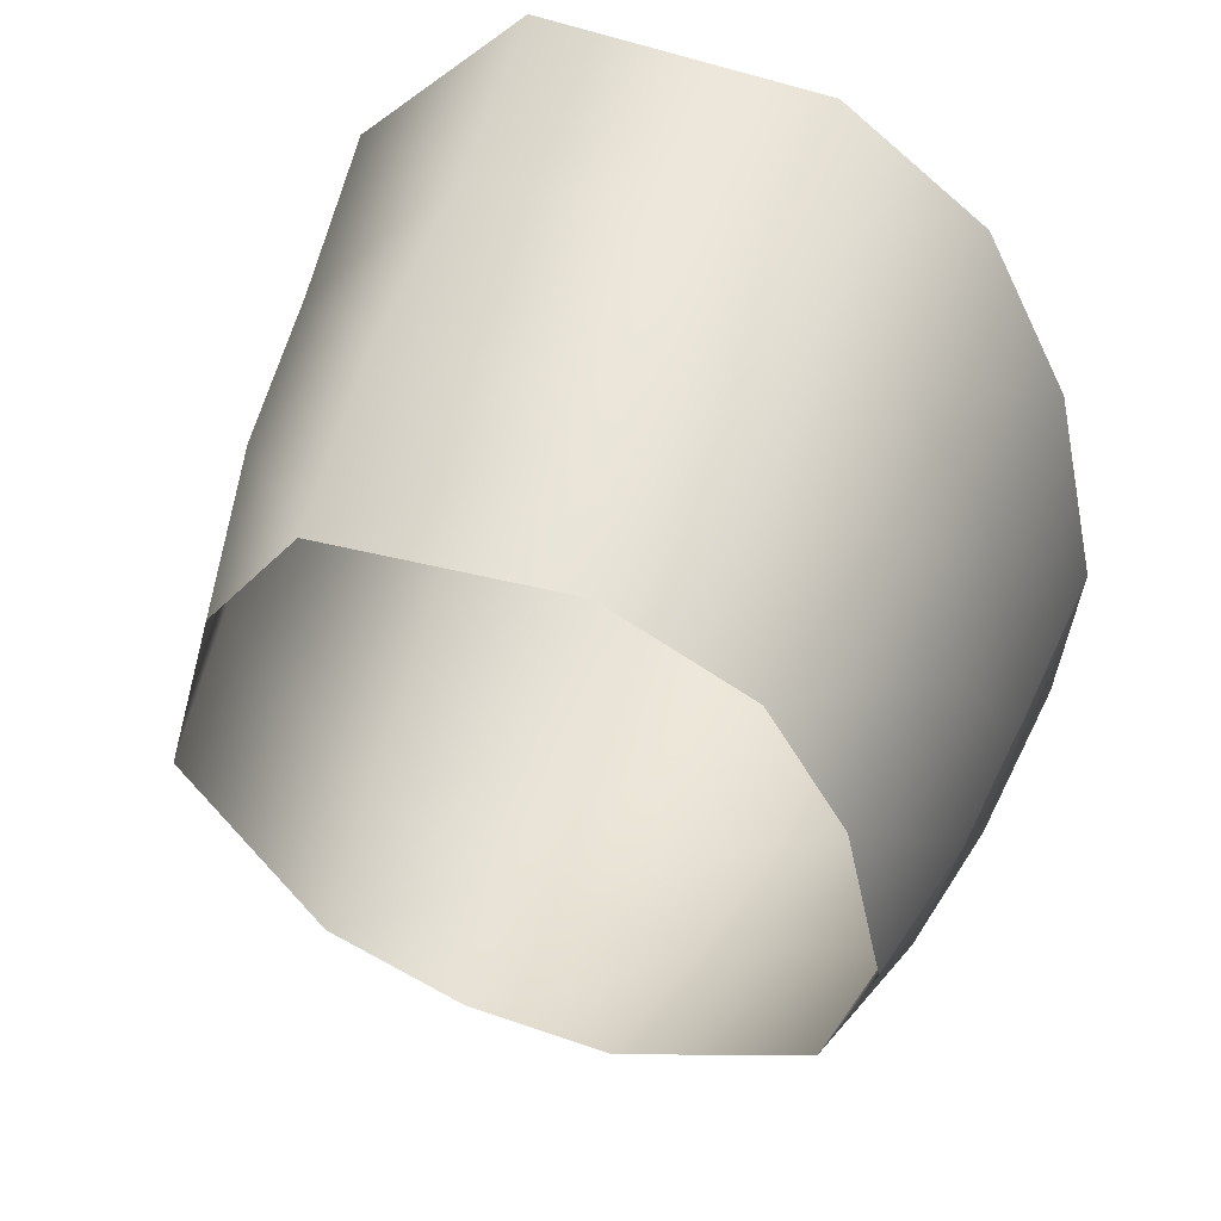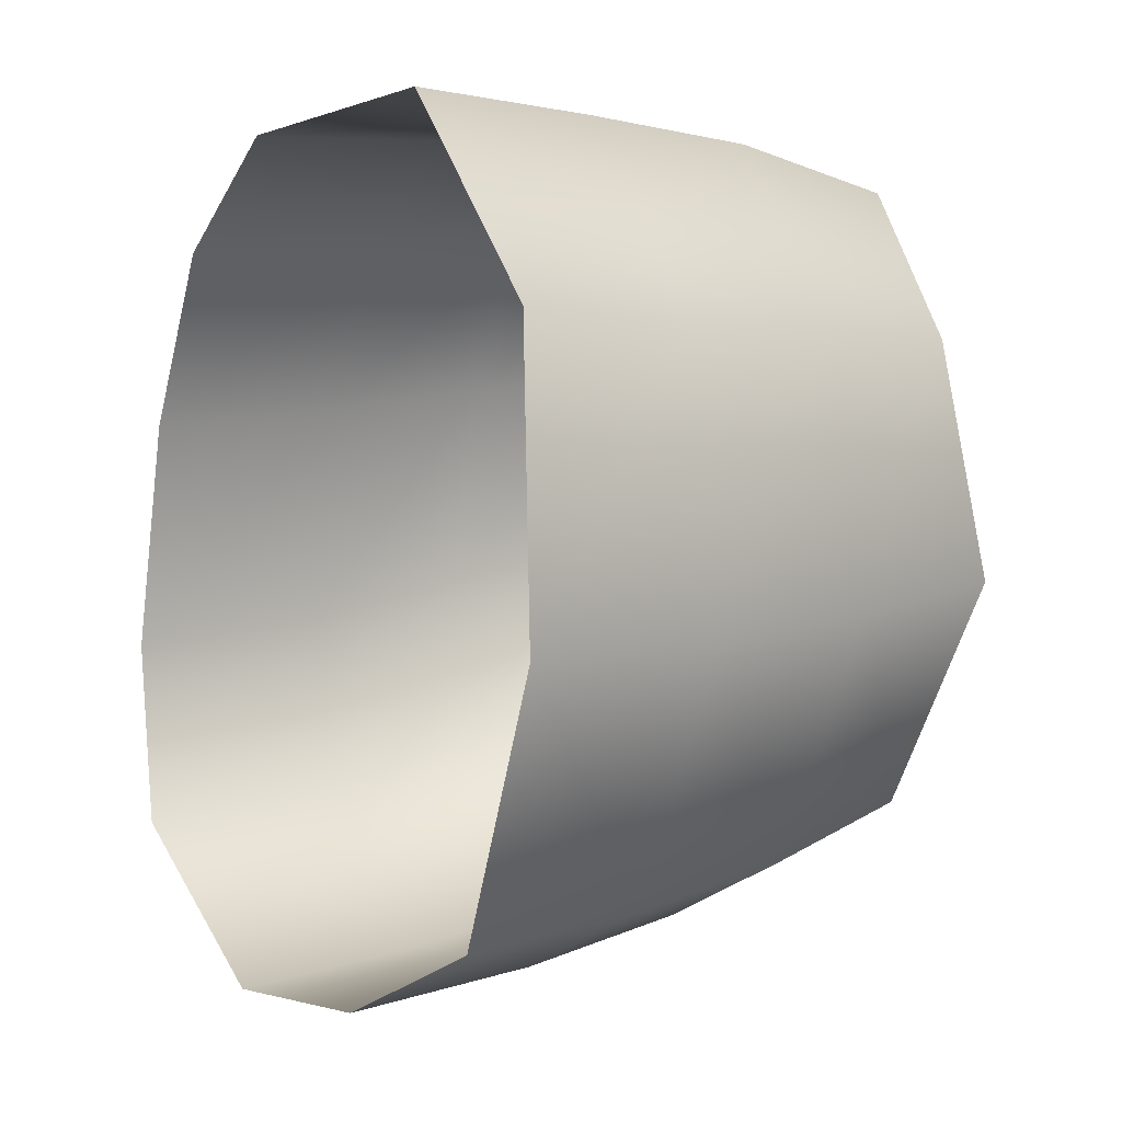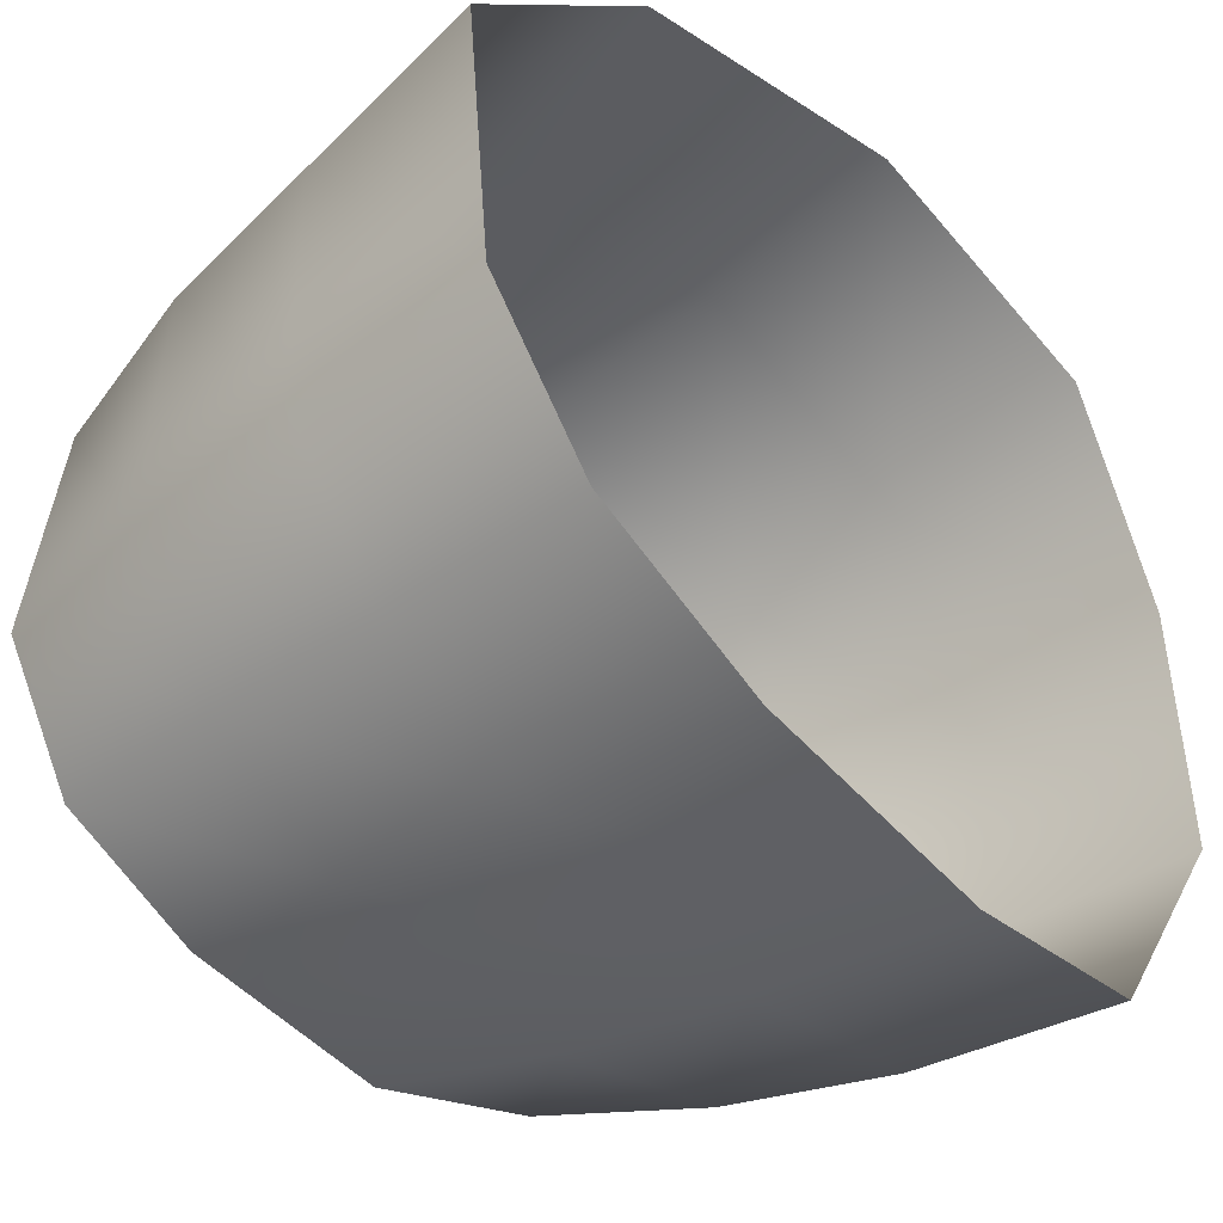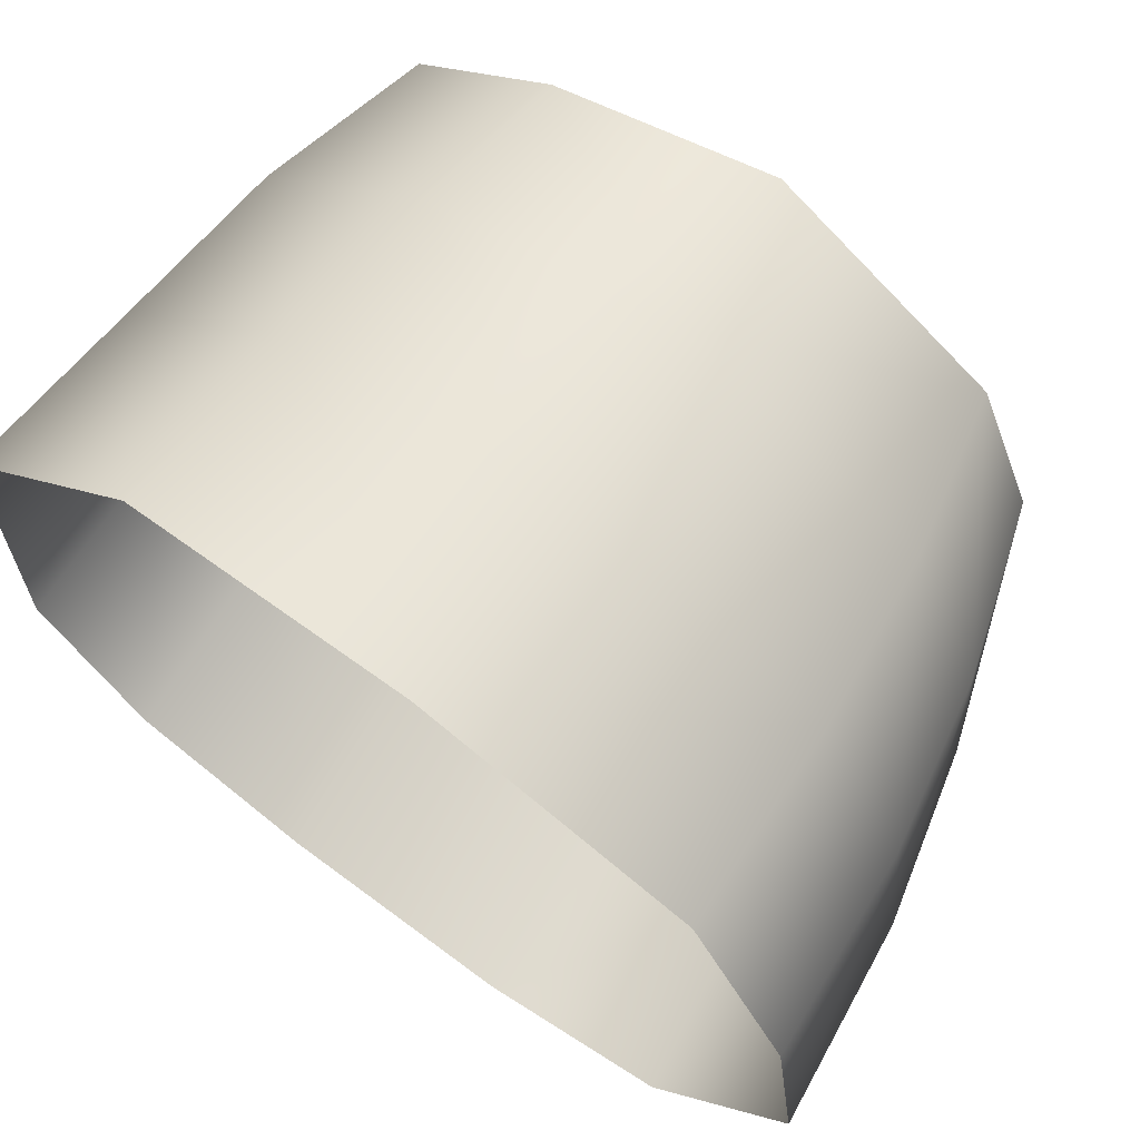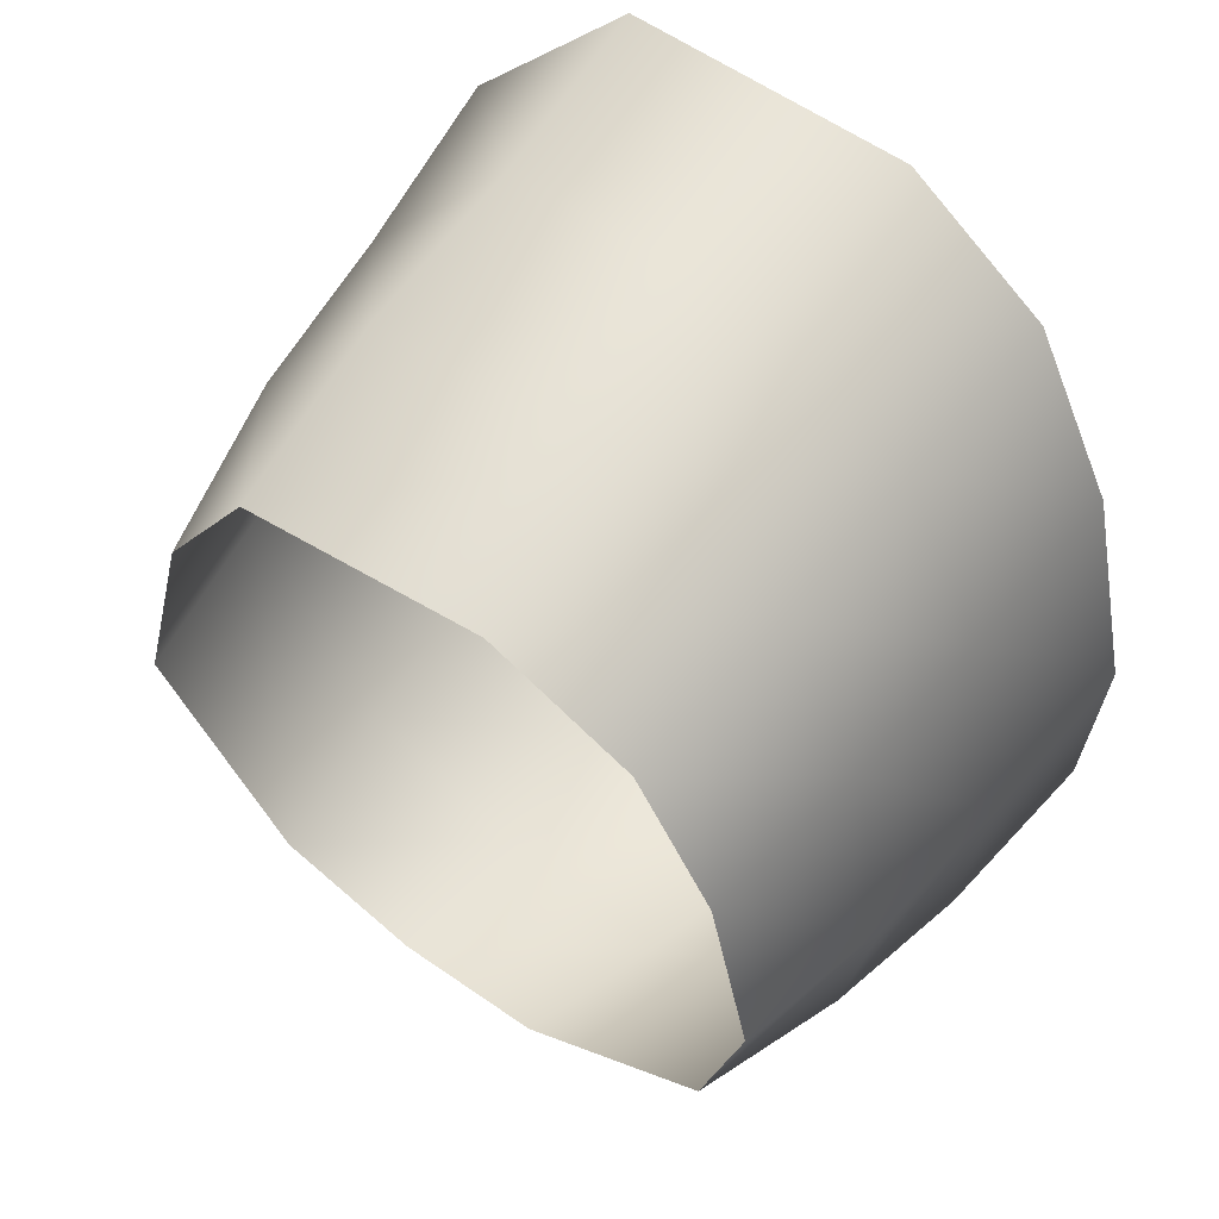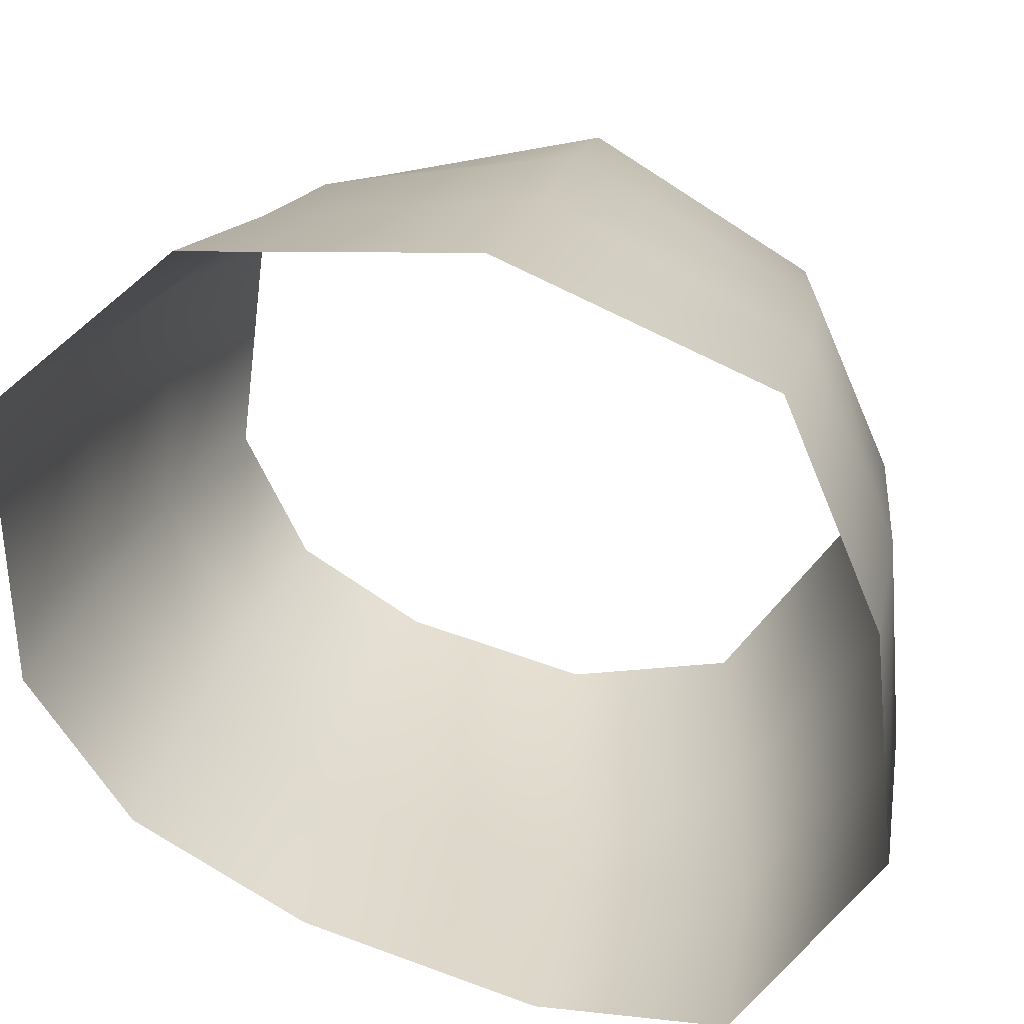
<metadata>
{"format":"obj","ext":"obj","renderer":"f3d","projection":"perspective","resolution":1024,"background":"white","views":[{"elev":52.3,"azim":-68.8,"up":"+Z"},{"elev":3.0,"azim":146.5,"up":"+Z"},{"elev":-40.1,"azim":44.6,"up":"+Y"},{"elev":67.2,"azim":124.8,"up":"+Y"},{"elev":57.1,"azim":-53.3,"up":"+Z"},{"elev":26.8,"azim":105.4,"up":"+Y"}]}
</metadata>
<code>
o Knight.015_proxy741.obj.011
v -0.3958 1.605 -0.009539
v -0.3153 1.621 -0.0233
v -0.3184 1.528 -0.04667
v -0.394 1.541 -0.02448
v -0.3952 1.486 0.04456
v -0.3165 1.479 0.02756
v -0.3157 1.647 0.03308
v -0.3981 1.633 0.04161
v -0.317 1.636 0.09516
v -0.3977 1.619 0.09429
v -0.3976 1.597 0.1279
v -0.3163 1.601 0.1396
v -0.2717 1.527 -0.05145
v -0.2718 1.645 0.09728
v -0.2684 1.63 -0.0253
v -0.2718 1.605 0.1416
v -0.2685 1.652 0.03229
v -0.2702 1.477 0.02262
v -0.3946 1.574 -0.02408
v -0.3167 1.577 -0.04281
v -0.2698 1.581 -0.04618
v -0.3149 1.51 0.1175
v -0.396 1.512 0.119
v -0.269 1.51 0.1146
v -0.3157 1.491 0.07936
v -0.3956 1.495 0.08862
v -0.2696 1.489 0.07543
v -0.3151 1.542 0.1397
v -0.3969 1.543 0.135
v -0.2691 1.542 0.138
v -0.318 1.482 -0.01472
v -0.3945 1.496 0.005436
v -0.2715 1.479 -0.01994
v -0.357 1.6 0.1361
v -0.3555 1.614 -0.0183
v -0.3569 1.642 0.03698
v -0.3574 1.63 0.09599
v -0.3558 1.48 0.03566
v -0.3562 1.534 -0.038
v -0.3556 1.576 -0.03582
v -0.3555 1.51 0.1202
v -0.3557 1.491 0.08495
v -0.356 1.542 0.1398
v -0.3563 1.487 -0.006192
f 33 31 3 13
f 44 32 4 39
f 34 12 9 37
f 43 34 11 29
f 30 16 12 28
f 40 20 3 39
f 17 7 9 14
f 36 8 10 37
f 12 16 14 9
f 20 21 13 3
f 35 36 7 2
f 2 7 17 15
f 2 15 21 20
f 35 2 20 40
f 27 24 22 25
f 42 41 23 26
f 38 42 26 5
f 18 27 25 6
f 24 30 28 22
f 41 43 29 23
f 38 5 32 44
f 18 6 31 33
f 6 38 44 31
f 22 28 43 41
f 6 25 42 38
f 25 22 41 42
f 1 35 40 19
f 1 8 36 35
f 7 36 37 9
f 19 40 39 4
f 28 12 34 43
f 11 34 37 10
f 31 44 39 3

</code>
